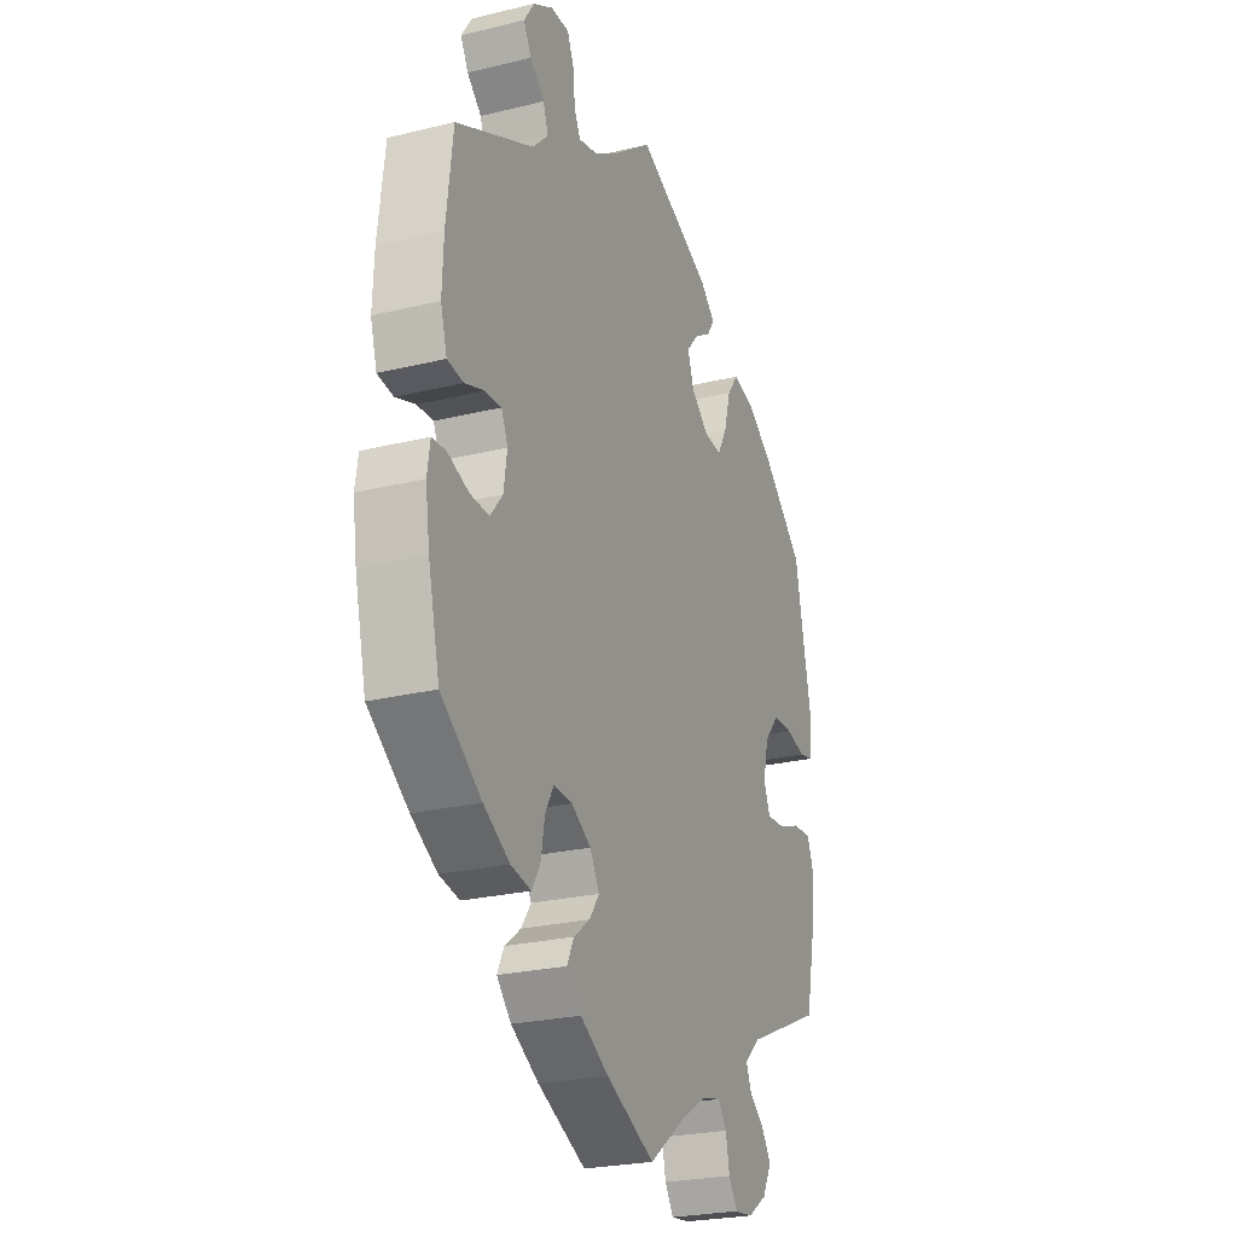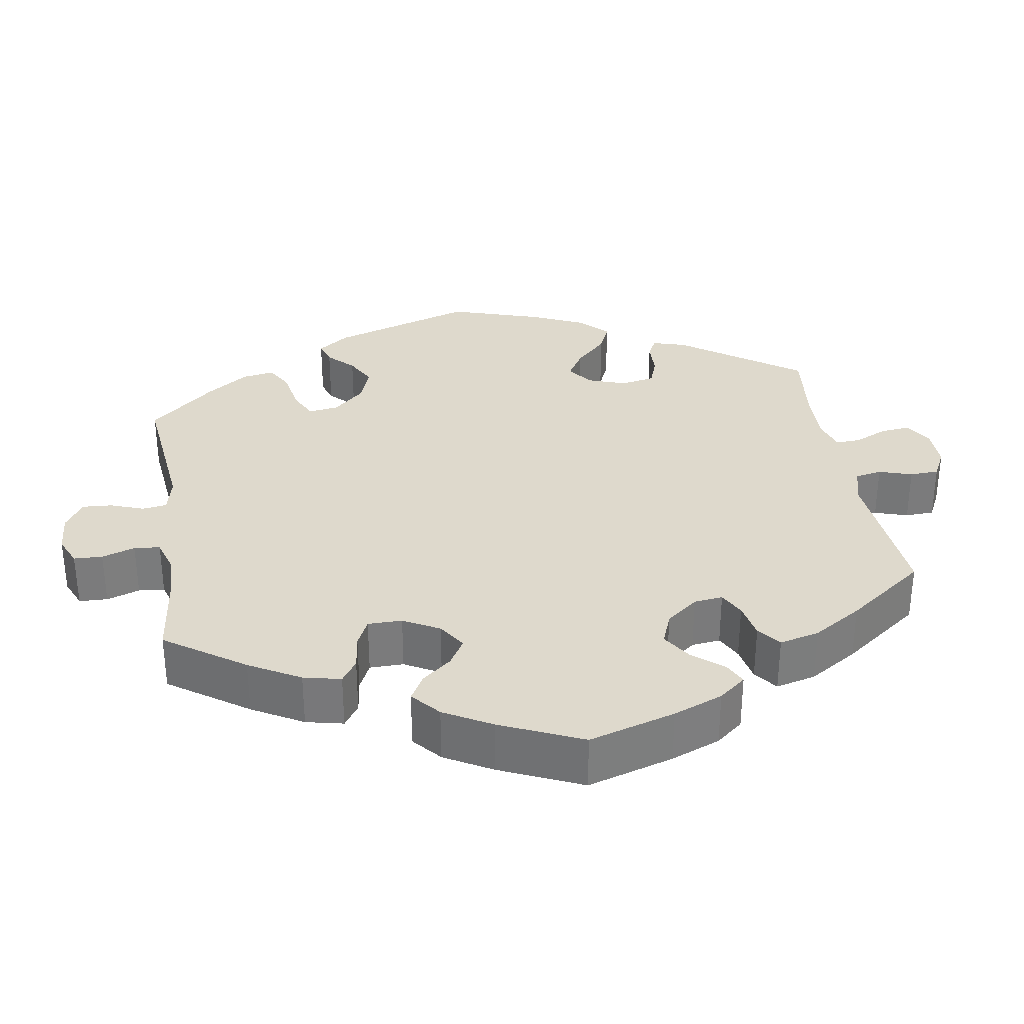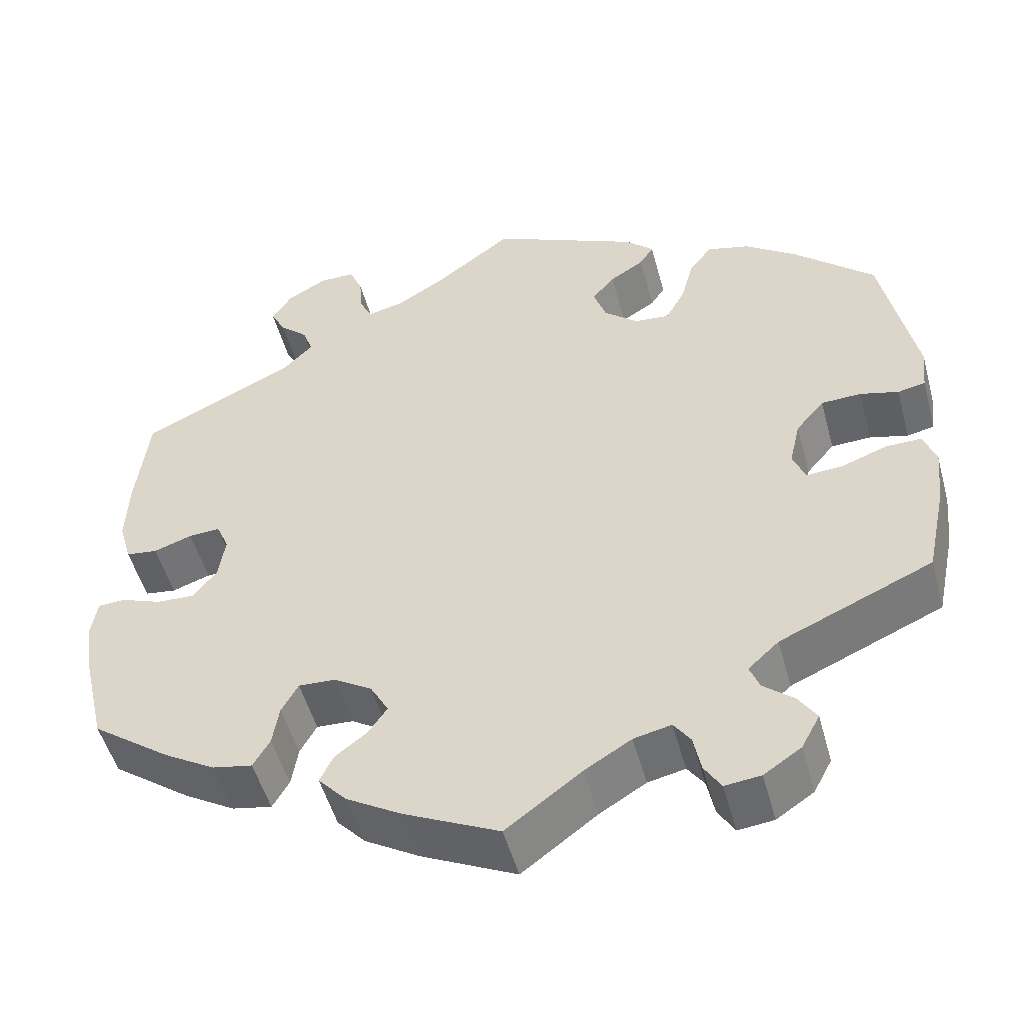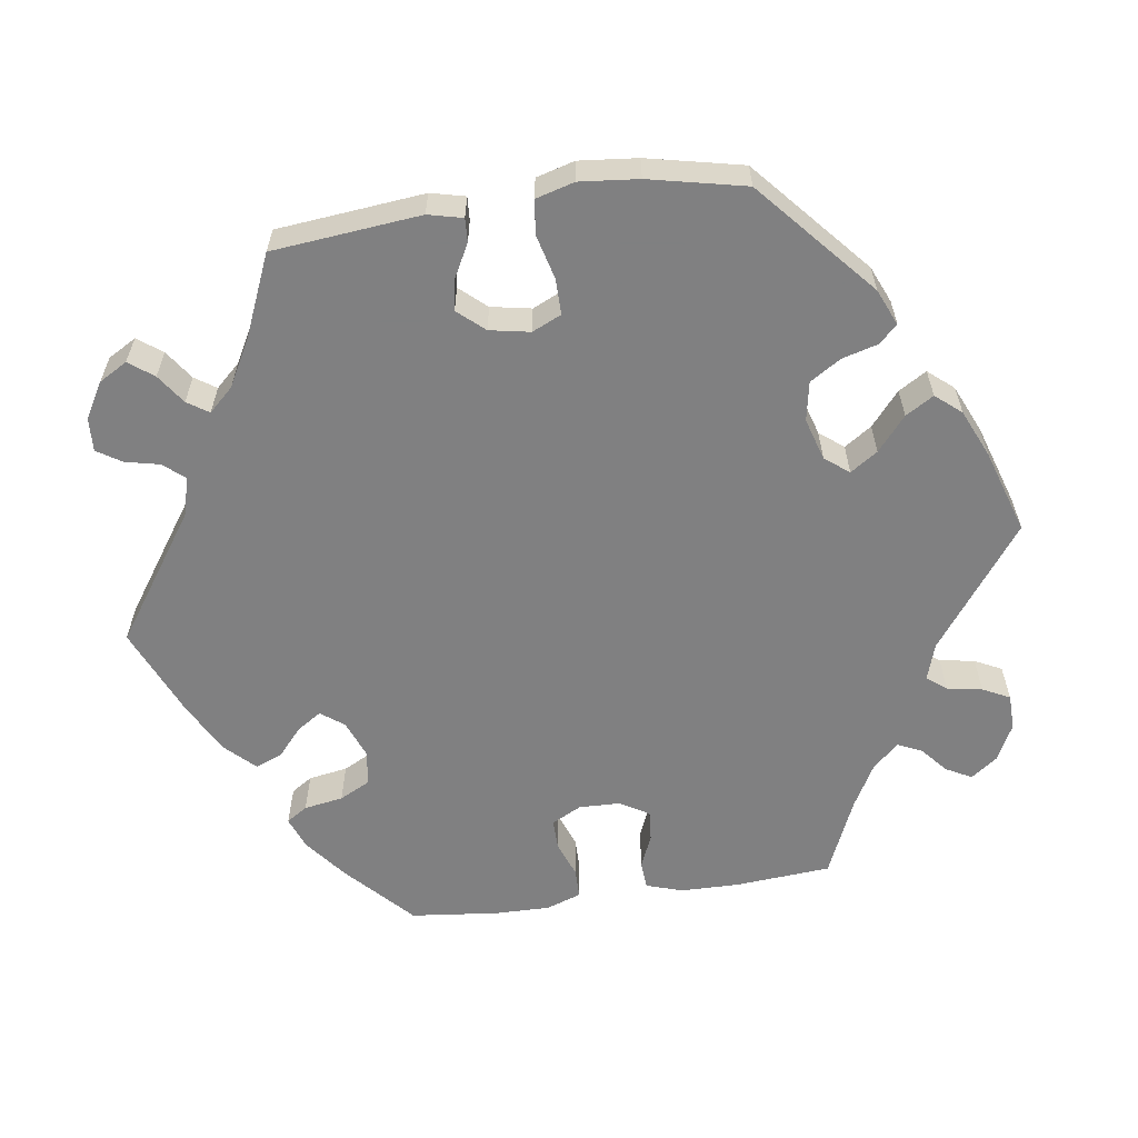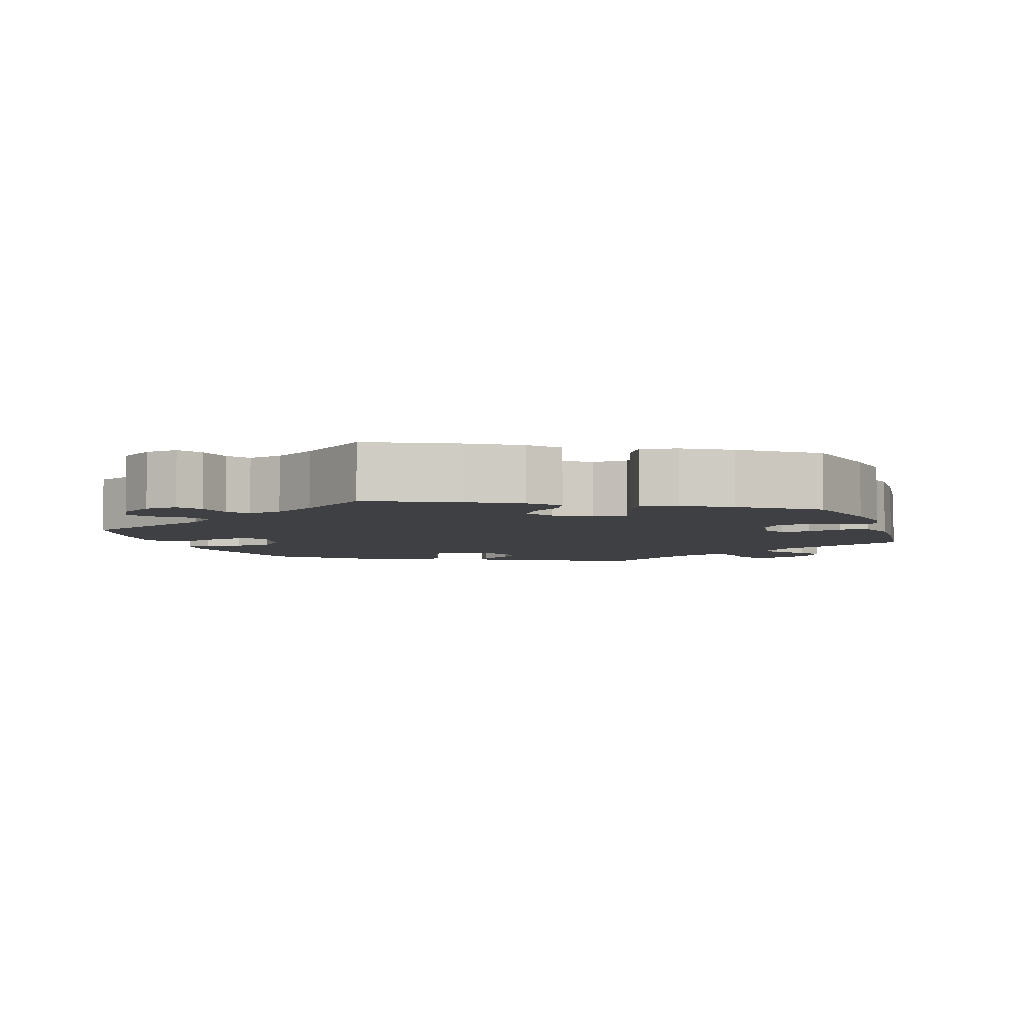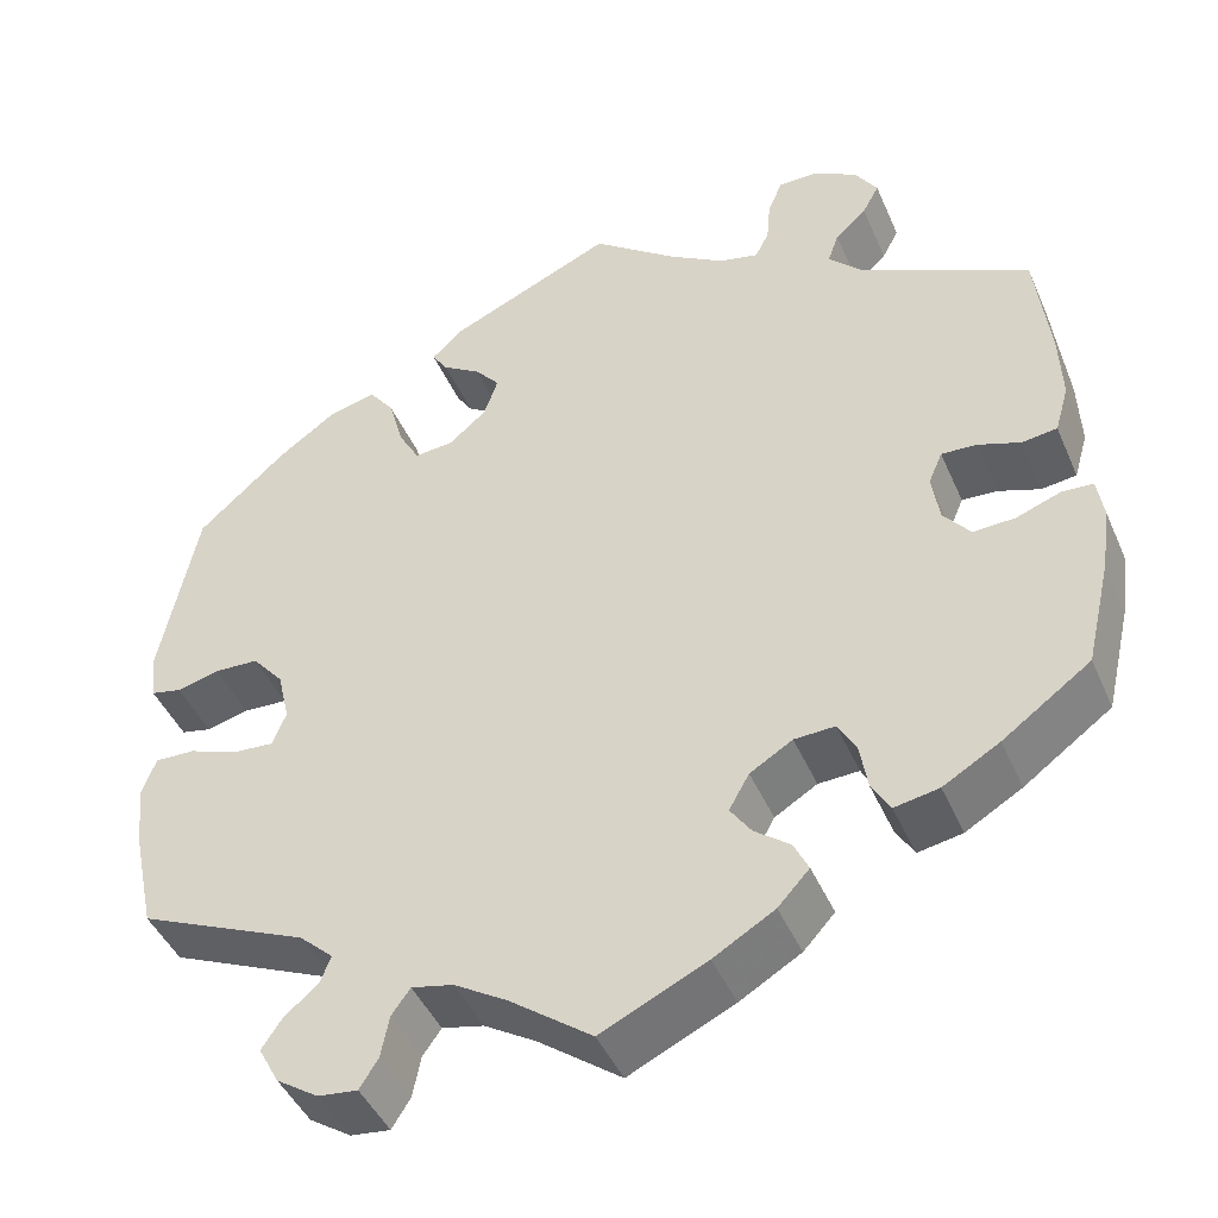
<metadata>
{"format":"obj","ext":"obj","renderer":"f3d","projection":"perspective","resolution":1024,"background":"white","views":[{"elev":-24.9,"azim":-68.3,"up":"+Z"},{"elev":32.0,"azim":-129.1,"up":"+Y"},{"elev":-50.7,"azim":15.1,"up":"+Z"},{"elev":-60.0,"azim":38.1,"up":"+Y"},{"elev":-5.0,"azim":-161.4,"up":"+Y"},{"elev":-44.6,"azim":-157.4,"up":"+Z"}]}
</metadata>
<code>
v -0.318 0.07 0.376
v -0.281 0.07 0.413
v -0.293 0.07 0.447
v -0.327 0.07 0.478
v -0.345 0.07 0.512
v -0.321 0.07 0.549
v -0.274 0.07 0.576
v -0.231 0.07 0.576
v -0.215 0.07 0.539
v -0.211 0.07 0.492
v -0.196 0.07 0.462
v -0.153 0.07 0.472
v -0.094 0.07 0.508
v -0.001 0.07 0.578
v 0.177 0.07 0.498
v 0.211 0.07 0.466
v 0.194 0.07 0.44
v 0.153 0.07 0.414
v 0.126 0.07 0.382
v 0.141 0.07 0.338
v 0.182 0.07 0.303
v 0.224 0.07 0.299
v 0.247 0.07 0.34
v 0.263 0.07 0.398
v 0.29 0.07 0.434
v 0.341 0.07 0.421
v 0.404 0.07 0.376
v 0.5 0.07 0.289
v 0.54 0.07 0.091
v 0.534 0.07 0.039
v 0.501 0.07 0.032
v 0.455 0.07 0.044
v 0.407 0.07 0.042
v 0.373 0.07 0.002
v 0.36 0.07 -0.054
v 0.375 0.07 -0.091
v 0.418 0.07 -0.088
v 0.473 0.07 -0.068
v 0.516 0.07 -0.067
v 0.531 0.07 -0.108
v 0.524 0.07 -0.176
v 0.5 0.07 -0.289
v 0.317 0.07 -0.369
v 0.28 0.07 -0.403
v 0.292 0.07 -0.433
v 0.328 0.07 -0.463
v 0.35 0.07 -0.496
v 0.328 0.07 -0.537
v 0.283 0.07 -0.567
v 0.24 0.07 -0.572
v 0.22 0.07 -0.54
v 0.211 0.07 -0.495
v 0.191 0.07 -0.467
v 0.146 0.07 -0.477
v 0.09 0.07 -0.511
v 0 0.07 -0.578
v -0.114 0.07 -0.524
v -0.18 0.07 -0.485
v -0.214 0.07 -0.448
v -0.198 0.07 -0.415
v -0.16 0.07 -0.386
v -0.137 0.07 -0.353
v -0.159 0.07 -0.314
v -0.205 0.07 -0.286
v -0.249 0.07 -0.284
v -0.269 0.07 -0.32
v -0.277 0.07 -0.369
v -0.297 0.07 -0.403
v -0.345 0.07 -0.394
v -0.406 0.07 -0.358
v -0.501 0.07 -0.289
v -0.528 0.07 -0.174
v -0.538 0.07 -0.105
v -0.531 0.07 -0.06
v -0.498 0.07 -0.058
v -0.449 0.07 -0.076
v -0.404 0.07 -0.078
v -0.375 0.07 -0.042
v -0.367 0.07 0.011
v -0.382 0.07 0.046
v -0.42 0.07 0.044
v -0.466 0.07 0.028
v -0.504 0.07 0.033
v -0.519 0.07 0.085
v -0.516 0.07 0.161
v -0.501 0.07 0.289
v -0.318 0 0.376
v -0.281 0 0.413
v -0.293 0 0.447
v -0.327 0 0.478
v -0.345 0 0.512
v -0.321 0 0.549
v -0.274 0 0.576
v -0.231 0 0.576
v -0.215 0 0.539
v -0.211 0 0.492
v -0.196 0 0.462
v -0.153 0 0.472
v -0.094 0 0.508
v -0.001 0 0.578
v 0.177 0 0.498
v 0.211 0 0.466
v 0.194 0 0.44
v 0.153 0 0.414
v 0.126 0 0.382
v 0.141 0 0.338
v 0.182 0 0.303
v 0.224 0 0.299
v 0.247 0 0.34
v 0.263 0 0.398
v 0.29 0 0.434
v 0.341 0 0.421
v 0.404 0 0.376
v 0.5 0 0.289
v 0.54 0 0.091
v 0.534 0 0.039
v 0.501 0 0.032
v 0.455 0 0.044
v 0.407 0 0.042
v 0.373 0 0.002
v 0.36 0 -0.054
v 0.375 0 -0.091
v 0.418 0 -0.088
v 0.473 0 -0.068
v 0.516 0 -0.067
v 0.531 0 -0.108
v 0.524 0 -0.176
v 0.5 0 -0.289
v 0.317 0 -0.369
v 0.28 0 -0.403
v 0.292 0 -0.433
v 0.328 0 -0.463
v 0.35 0 -0.496
v 0.328 0 -0.537
v 0.283 0 -0.567
v 0.24 0 -0.572
v 0.22 0 -0.54
v 0.211 0 -0.495
v 0.191 0 -0.467
v 0.146 0 -0.477
v 0.09 0 -0.511
v 0 0 -0.578
v -0.114 0 -0.524
v -0.18 0 -0.485
v -0.214 0 -0.448
v -0.198 0 -0.415
v -0.16 0 -0.386
v -0.137 0 -0.353
v -0.159 0 -0.314
v -0.205 0 -0.286
v -0.249 0 -0.284
v -0.269 0 -0.32
v -0.277 0 -0.369
v -0.297 0 -0.403
v -0.345 0 -0.394
v -0.406 0 -0.358
v -0.501 0 -0.289
v -0.528 0 -0.174
v -0.538 0 -0.105
v -0.531 0 -0.06
v -0.498 0 -0.058
v -0.449 0 -0.076
v -0.404 0 -0.078
v -0.375 0 -0.042
v -0.367 0 0.011
v -0.382 0 0.046
v -0.42 0 0.044
v -0.466 0 0.028
v -0.504 0 0.033
v -0.519 0 0.085
v -0.516 0 0.161
v -0.501 0 0.289
f 85 86 1
f 84 85 1 2
f 81 82 83 84
f 80 81 84 2
f 79 80 2
f 78 79 2
f 73 74 75 76
f 73 76 77
f 72 73 77
f 71 72 77
f 70 71 77 78
f 66 67 68 69
f 65 66 69 70
f 58 59 60 61
f 58 61 62
f 55 56 57 58
f 54 55 58 62
f 53 54 62 63
f 49 50 51 52
f 49 52 53
f 48 49 53
f 45 46 47 48
f 44 45 48 53
f 43 44 53 63
f 37 38 39 40
f 36 37 40 41
f 29 30 31 32
f 29 32 33
f 28 29 33
f 27 28 33 34
f 23 24 25 26
f 22 23 26 27
f 15 16 17 18
f 13 14 15 18
f 12 13 18 19
f 11 12 19 20
f 7 8 9 10
f 7 10 11
f 6 7 11
f 3 4 5 6
f 2 3 6 11
f 65 70 78 2
f 42 43 63 64
f 36 41 42 64
f 35 36 64 65
f 22 27 34 35
f 21 22 35 65
f 20 21 65
f 2 11 20 65
f 87 172 171
f 88 87 171 170
f 170 169 168 167
f 88 170 167 166
f 88 166 165
f 88 165 164
f 162 161 160 159
f 163 162 159
f 163 159 158
f 163 158 157
f 164 163 157 156
f 155 154 153 152
f 156 155 152 151
f 147 146 145 144
f 148 147 144
f 144 143 142 141
f 148 144 141 140
f 149 148 140 139
f 138 137 136 135
f 139 138 135
f 139 135 134
f 134 133 132 131
f 139 134 131 130
f 149 139 130 129
f 126 125 124 123
f 127 126 123 122
f 118 117 116 115
f 119 118 115
f 119 115 114
f 120 119 114 113
f 112 111 110 109
f 113 112 109 108
f 104 103 102 101
f 104 101 100 99
f 105 104 99 98
f 106 105 98 97
f 96 95 94 93
f 97 96 93
f 97 93 92
f 92 91 90 89
f 97 92 89 88
f 88 164 156 151
f 150 149 129 128
f 150 128 127 122
f 151 150 122 121
f 121 120 113 108
f 151 121 108 107
f 151 107 106
f 151 106 97 88
f 1 87 88 2
f 2 88 89 3
f 3 89 90 4
f 4 90 91 5
f 5 91 92 6
f 6 92 93 7
f 7 93 94 8
f 8 94 95 9
f 9 95 96 10
f 10 96 97 11
f 11 97 98 12
f 12 98 99 13
f 13 99 100 14
f 14 100 101 15
f 15 101 102 16
f 16 102 103 17
f 17 103 104 18
f 18 104 105 19
f 19 105 106 20
f 20 106 107 21
f 21 107 108 22
f 22 108 109 23
f 23 109 110 24
f 24 110 111 25
f 25 111 112 26
f 26 112 113 27
f 27 113 114 28
f 28 114 115 29
f 29 115 116 30
f 30 116 117 31
f 31 117 118 32
f 32 118 119 33
f 33 119 120 34
f 34 120 121 35
f 35 121 122 36
f 36 122 123 37
f 37 123 124 38
f 38 124 125 39
f 39 125 126 40
f 40 126 127 41
f 41 127 128 42
f 42 128 129 43
f 43 129 130 44
f 44 130 131 45
f 45 131 132 46
f 46 132 133 47
f 47 133 134 48
f 48 134 135 49
f 49 135 136 50
f 50 136 137 51
f 51 137 138 52
f 52 138 139 53
f 53 139 140 54
f 54 140 141 55
f 55 141 142 56
f 56 142 143 57
f 57 143 144 58
f 58 144 145 59
f 59 145 146 60
f 60 146 147 61
f 61 147 148 62
f 62 148 149 63
f 63 149 150 64
f 64 150 151 65
f 65 151 152 66
f 66 152 153 67
f 67 153 154 68
f 68 154 155 69
f 69 155 156 70
f 70 156 157 71
f 71 157 158 72
f 72 158 159 73
f 73 159 160 74
f 74 160 161 75
f 75 161 162 76
f 76 162 163 77
f 77 163 164 78
f 78 164 165 79
f 79 165 166 80
f 80 166 167 81
f 81 167 168 82
f 82 168 169 83
f 83 169 170 84
f 84 170 171 85
f 85 171 172 86
f 86 172 87 1

</code>
